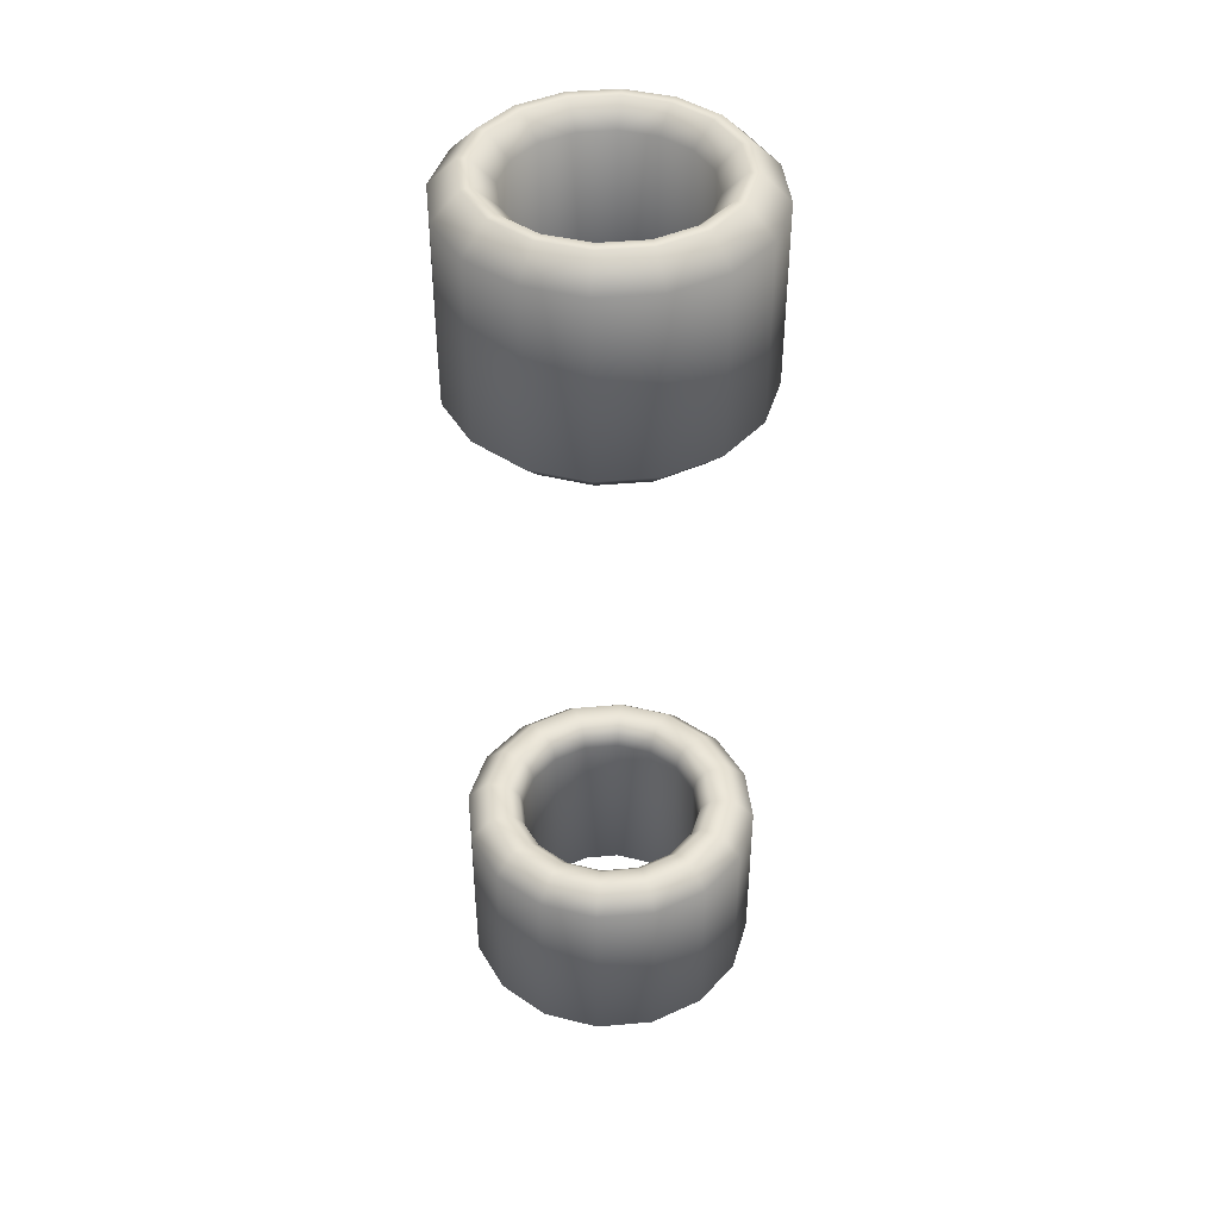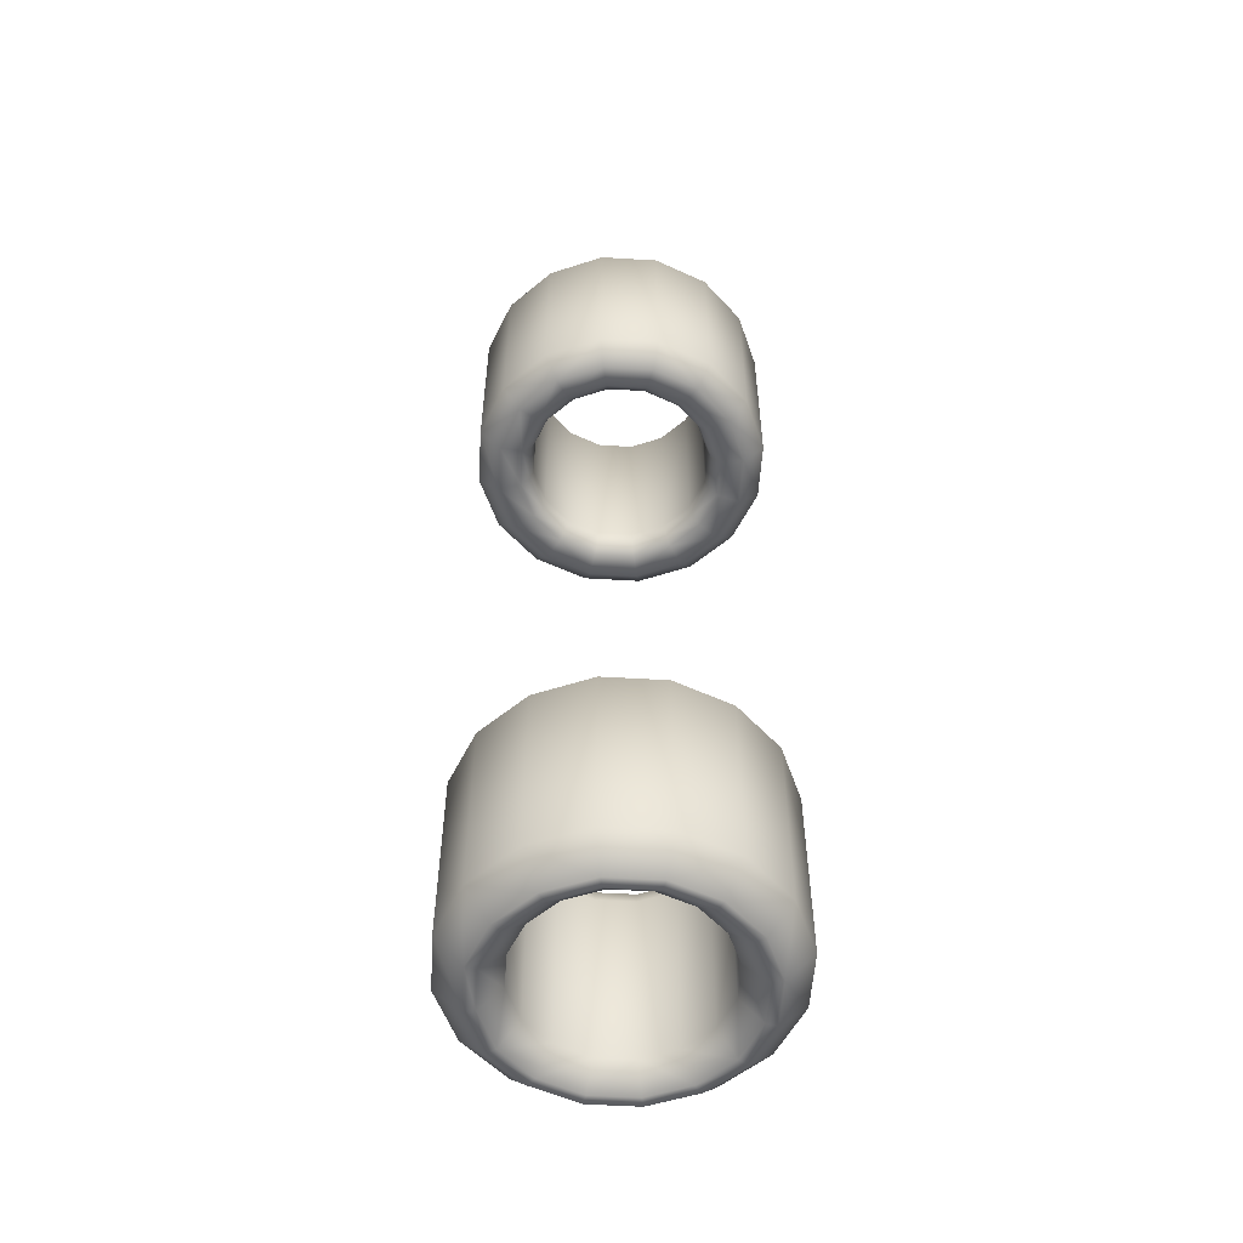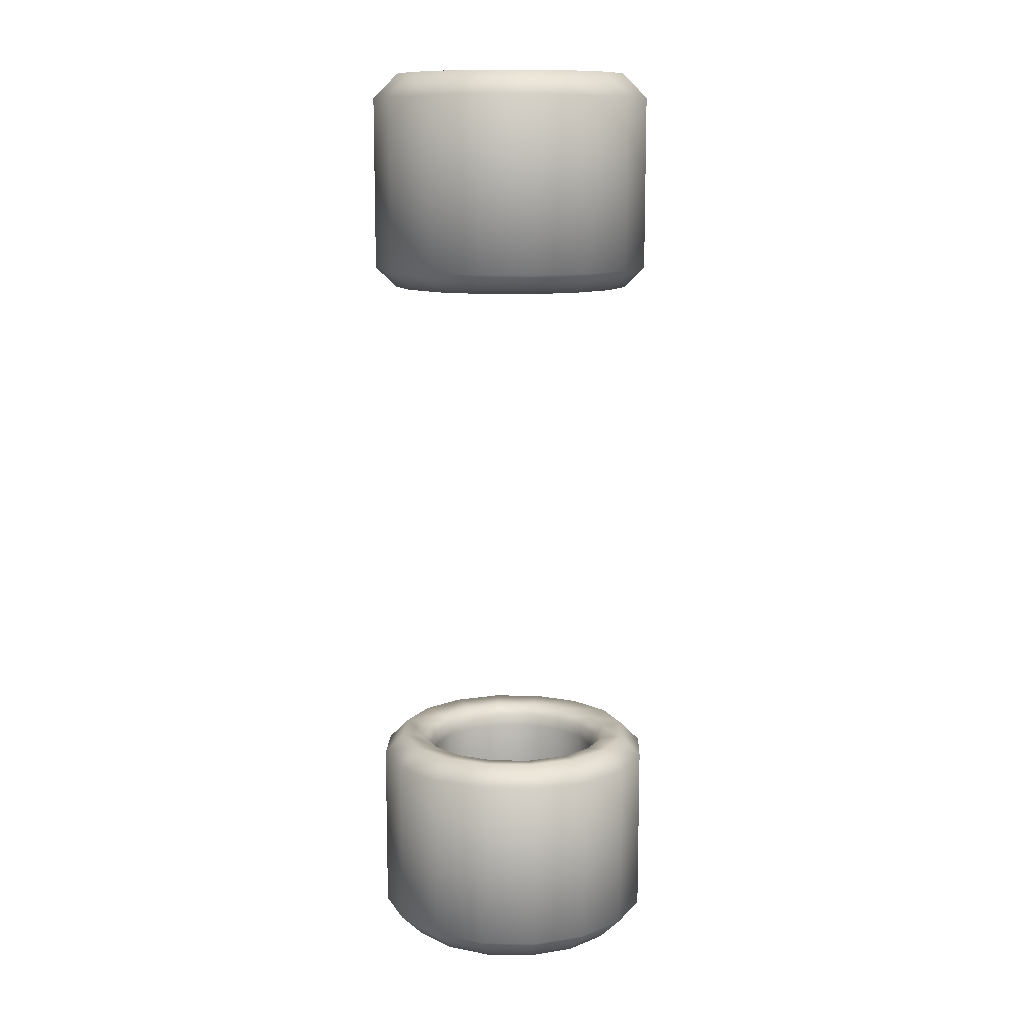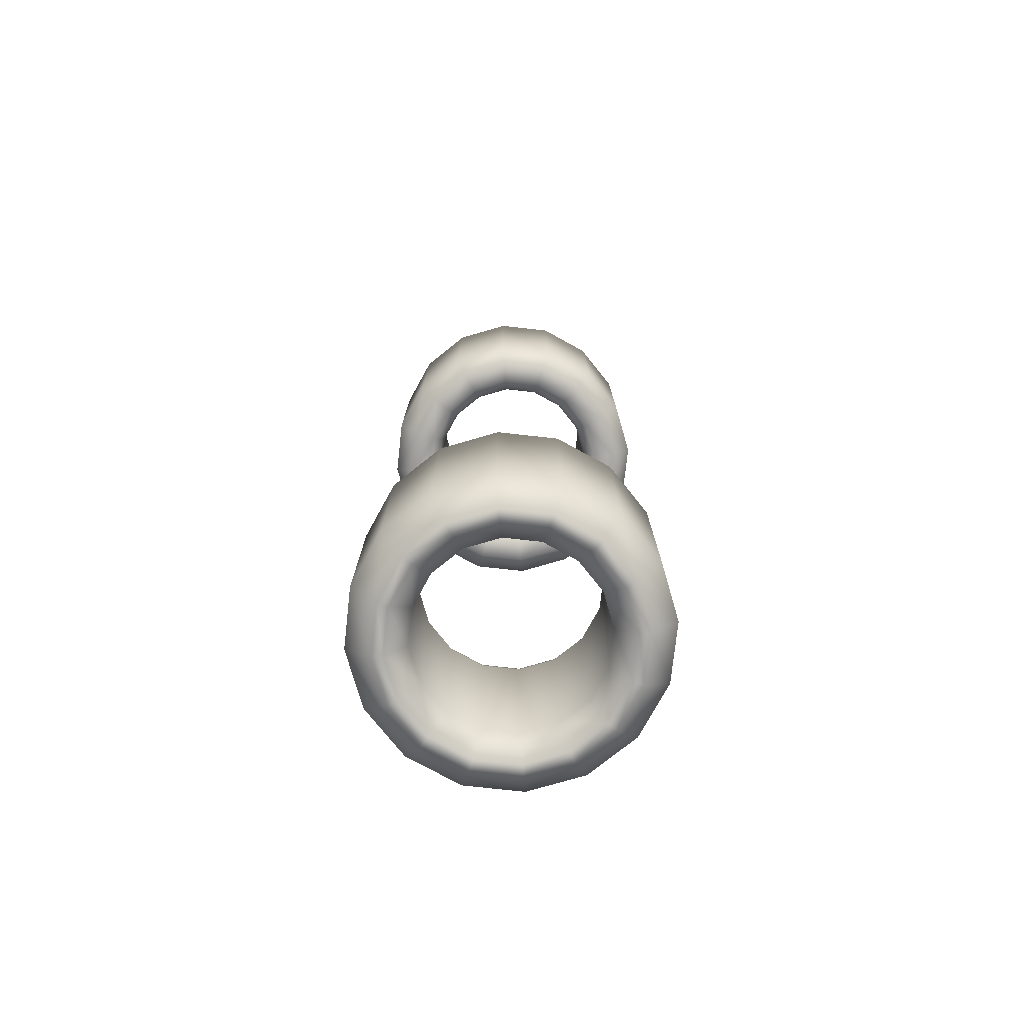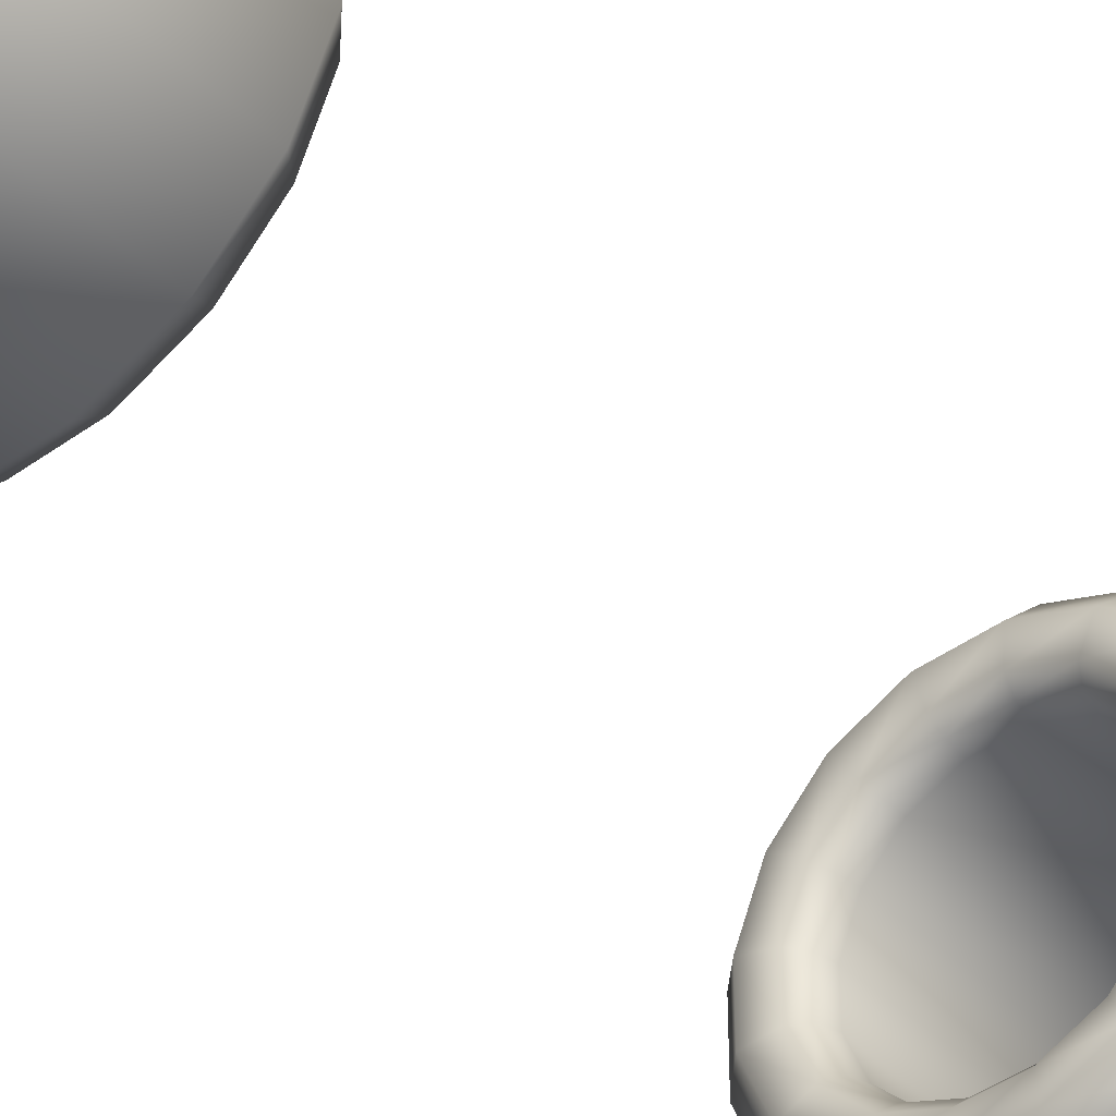
<metadata>
{"format":"obj","ext":"obj","renderer":"f3d","projection":"perspective","resolution":1024,"background":"white","views":[{"elev":42.8,"azim":-118.5,"up":"+Z"},{"elev":-54.2,"azim":131.4,"up":"+Z"},{"elev":11.6,"azim":-155.4,"up":"+Z"},{"elev":-76.3,"azim":61.2,"up":"+Z"},{"elev":-42.1,"azim":41.2,"up":"+Y"}]}
</metadata>
<code>
o curiosity.LP.essieu3_curiosity.003
v -3.276 -0.7674 4.195
v -3.368 -0.7857 4.101
v -3.368 -0.5749 4.101
v -3.276 -0.5932 4.195
v -3.209 -0.9284 4.195
v -3.287 -0.9805 4.101
v -3.138 -1.13 4.101
v -3.086 -1.052 4.195
v -2.943 -1.21 4.101
v -2.925 -1.118 4.195
v -2.751 -1.118 4.195
v -2.733 -1.21 4.101
v -2.538 -1.13 4.101
v -2.59 -1.052 4.195
v -2.467 -0.9284 4.195
v -2.389 -0.9805 4.101
v -2.4 -0.7674 4.195
v -2.308 -0.7857 4.101
v -2.308 -0.5749 4.101
v -2.4 -0.5932 4.195
v -2.467 -0.4323 4.195
v -2.389 -0.3801 4.101
v -2.59 -0.3091 4.195
v -2.538 -0.231 4.101
v -2.751 -0.2424 4.195
v -2.733 -0.1503 4.101
v -2.943 -0.1503 4.101
v -2.925 -0.2424 4.195
v -3.086 -0.3091 4.195
v -3.138 -0.231 4.101
v -3.287 -0.3801 4.101
v -3.209 -0.4323 4.195
v -3.163 -0.745 3.466
v -3.209 -0.7542 3.385
v -3.176 -0.7475 3.419
v -3.163 -0.6156 3.466
v -3.176 -0.6132 3.419
v -3.209 -0.6065 3.385
v -3.114 -0.8645 3.466
v -3.153 -0.8906 3.385
v -3.124 -0.8715 3.419
v -3.022 -0.956 3.466
v -3.029 -0.9665 3.419
v -3.048 -0.9951 3.385
v -2.903 -1.006 3.466
v -2.905 -1.018 3.419
v -2.912 -1.052 3.385
v -2.773 -1.006 3.466
v -2.764 -1.052 3.385
v -2.771 -1.018 3.419
v -2.654 -0.956 3.466
v -2.647 -0.9665 3.419
v -2.628 -0.9951 3.385
v -2.562 -0.8645 3.466
v -2.523 -0.8906 3.385
v -2.552 -0.8715 3.419
v -2.513 -0.745 3.466
v -2.467 -0.7542 3.385
v -2.5 -0.7475 3.419
v -2.513 -0.6156 3.466
v -2.5 -0.6132 3.419
v -2.467 -0.6065 3.385
v -2.562 -0.4961 3.466
v -2.523 -0.47 3.385
v -2.552 -0.4891 3.419
v -2.654 -0.4046 3.466
v -2.628 -0.3656 3.385
v -2.647 -0.3941 3.419
v -2.773 -0.3551 3.466
v -2.764 -0.309 3.385
v -2.771 -0.3427 3.419
v -2.903 -0.3551 3.466
v -2.905 -0.3427 3.419
v -2.912 -0.309 3.385
v -3.022 -0.4046 3.466
v -3.048 -0.3656 3.385
v -3.029 -0.3941 3.419
v -3.114 -0.4961 3.466
v -3.124 -0.4891 3.419
v -3.153 -0.47 3.385
v -3.163 -0.745 4.118
v -3.239 -0.76 4.195
v -3.239 -0.6006 4.195
v -3.163 -0.6156 4.118
v -3.114 -0.8645 4.118
v -3.178 -0.9072 4.195
v -3.065 -1.02 4.195
v -3.022 -0.956 4.118
v -2.918 -1.081 4.195
v -2.903 -1.006 4.118
v -2.773 -1.006 4.118
v -2.758 -1.081 4.195
v -2.611 -1.02 4.195
v -2.654 -0.956 4.118
v -2.562 -0.8645 4.118
v -2.498 -0.9072 4.195
v -2.513 -0.745 4.118
v -2.437 -0.76 4.195
v -2.437 -0.6006 4.195
v -2.513 -0.6156 4.118
v -2.562 -0.4961 4.118
v -2.498 -0.4534 4.195
v -2.654 -0.4046 4.118
v -2.611 -0.3407 4.195
v -2.773 -0.3551 4.118
v -2.758 -0.2797 4.195
v -2.918 -0.2797 4.195
v -2.903 -0.3551 4.118
v -3.022 -0.4046 4.118
v -3.065 -0.3407 4.195
v -3.178 -0.4534 4.195
v -3.114 -0.4961 4.118
v -3.368 -0.7857 3.449
v -3.293 -0.7708 3.373
v -3.293 -0.5899 3.373
v -3.368 -0.5749 3.449
v -3.287 -0.9806 3.449
v -3.223 -0.9379 3.373
v -3.096 -1.066 3.373
v -3.138 -1.13 3.449
v -2.928 -1.135 3.373
v -2.943 -1.21 3.449
v -2.733 -1.21 3.449
v -2.748 -1.135 3.373
v -2.58 -1.066 3.373
v -2.538 -1.13 3.449
v -2.389 -0.9805 3.449
v -2.453 -0.9379 3.373
v -2.308 -0.7857 3.449
v -2.383 -0.7708 3.373
v -2.383 -0.5899 3.373
v -2.308 -0.5749 3.449
v -2.389 -0.3801 3.449
v -2.453 -0.4228 3.373
v -2.538 -0.231 3.449
v -2.58 -0.2949 3.373
v -2.733 -0.1503 3.449
v -2.748 -0.2257 3.373
v -2.928 -0.2257 3.373
v -2.943 -0.1503 3.449
v -3.138 -0.231 3.449
v -3.096 -0.2949 3.373
v -3.223 -0.4228 3.373
v -3.287 -0.3801 3.449
v -2.412 -0.7674 0.6888
v -2.32 -0.7857 0.7823
v -2.32 -0.5749 0.7823
v -2.412 -0.5932 0.6888
v -2.478 -0.9284 0.6888
v -2.4 -0.9805 0.7823
v -2.549 -1.13 0.7823
v -2.602 -1.052 0.6888
v -2.744 -1.21 0.7823
v -2.763 -1.118 0.6888
v -2.937 -1.118 0.6888
v -2.955 -1.21 0.7823
v -3.15 -1.13 0.7823
v -3.098 -1.052 0.6888
v -3.221 -0.9284 0.6888
v -3.299 -0.9805 0.7823
v -3.288 -0.7674 0.6888
v -3.38 -0.7857 0.7823
v -3.38 -0.5749 0.7823
v -3.288 -0.5932 0.6888
v -3.221 -0.4323 0.6888
v -3.299 -0.3801 0.7823
v -3.098 -0.3091 0.6888
v -3.15 -0.231 0.7823
v -2.937 -0.2424 0.6888
v -2.955 -0.1503 0.7823
v -2.744 -0.1503 0.7823
v -2.763 -0.2424 0.6888
v -2.602 -0.3091 0.6888
v -2.549 -0.231 0.7823
v -2.4 -0.3801 0.7823
v -2.478 -0.4323 0.6888
v -2.524 -0.745 1.417
v -2.478 -0.7542 1.498
v -2.512 -0.7475 1.464
v -2.524 -0.6156 1.417
v -2.512 -0.6132 1.464
v -2.478 -0.6065 1.498
v -2.574 -0.8645 1.417
v -2.535 -0.8906 1.498
v -2.563 -0.8715 1.464
v -2.665 -0.956 1.417
v -2.658 -0.9665 1.464
v -2.639 -0.9951 1.498
v -2.785 -1.006 1.417
v -2.782 -1.018 1.464
v -2.776 -1.052 1.498
v -2.914 -1.006 1.417
v -2.923 -1.052 1.498
v -2.917 -1.018 1.464
v -3.034 -0.956 1.417
v -3.041 -0.9665 1.464
v -3.06 -0.9951 1.498
v -3.125 -0.8645 1.417
v -3.164 -0.8906 1.498
v -3.136 -0.8715 1.464
v -3.175 -0.745 1.417
v -3.221 -0.7542 1.498
v -3.187 -0.7475 1.464
v -3.175 -0.6156 1.417
v -3.187 -0.6132 1.464
v -3.221 -0.6065 1.498
v -3.125 -0.4961 1.417
v -3.164 -0.47 1.498
v -3.136 -0.4891 1.464
v -3.034 -0.4046 1.417
v -3.06 -0.3656 1.498
v -3.041 -0.3941 1.464
v -2.914 -0.3551 1.417
v -2.923 -0.309 1.498
v -2.917 -0.3427 1.464
v -2.785 -0.3551 1.417
v -2.782 -0.3427 1.464
v -2.776 -0.309 1.498
v -2.665 -0.4046 1.417
v -2.639 -0.3656 1.498
v -2.658 -0.3941 1.464
v -2.574 -0.4961 1.417
v -2.563 -0.4891 1.464
v -2.535 -0.47 1.498
v -2.524 -0.745 0.7653
v -2.449 -0.76 0.6888
v -2.449 -0.6006 0.6888
v -2.524 -0.6156 0.7653
v -2.574 -0.8645 0.7653
v -2.51 -0.9072 0.6888
v -2.623 -1.02 0.6888
v -2.665 -0.956 0.7653
v -2.77 -1.081 0.6888
v -2.785 -1.006 0.7653
v -2.914 -1.006 0.7653
v -2.929 -1.081 0.6888
v -3.077 -1.02 0.6888
v -3.034 -0.956 0.7653
v -3.125 -0.8645 0.7653
v -3.189 -0.9072 0.6888
v -3.175 -0.745 0.7653
v -3.25 -0.76 0.6888
v -3.25 -0.6006 0.6888
v -3.175 -0.6156 0.7653
v -3.125 -0.4961 0.7653
v -3.189 -0.4534 0.6888
v -3.034 -0.4046 0.7653
v -3.077 -0.3407 0.6888
v -2.914 -0.3551 0.7653
v -2.929 -0.2797 0.6888
v -2.77 -0.2797 0.6888
v -2.785 -0.3551 0.7653
v -2.665 -0.4046 0.7653
v -2.623 -0.3407 0.6888
v -2.51 -0.4534 0.6888
v -2.574 -0.4961 0.7653
v -2.32 -0.7857 1.434
v -2.395 -0.7708 1.511
v -2.395 -0.5899 1.511
v -2.32 -0.5749 1.434
v -2.4 -0.9805 1.434
v -2.464 -0.9379 1.511
v -2.592 -1.066 1.511
v -2.549 -1.13 1.434
v -2.759 -1.135 1.511
v -2.744 -1.21 1.434
v -2.955 -1.21 1.434
v -2.94 -1.135 1.511
v -3.107 -1.066 1.511
v -3.15 -1.13 1.434
v -3.299 -0.9805 1.434
v -3.235 -0.9379 1.511
v -3.38 -0.7857 1.434
v -3.304 -0.7708 1.511
v -3.304 -0.5899 1.511
v -3.38 -0.5749 1.434
v -3.299 -0.3801 1.434
v -3.235 -0.4228 1.511
v -3.15 -0.231 1.434
v -3.107 -0.2949 1.511
v -2.955 -0.1503 1.434
v -2.94 -0.2257 1.511
v -2.759 -0.2257 1.511
v -2.744 -0.1503 1.434
v -2.549 -0.231 1.434
v -2.592 -0.2949 1.511
v -2.464 -0.4228 1.511
v -2.4 -0.3801 1.434
f 2 3 116 113
f 132 133 22 19
f 140 141 30 27
f 12 9 122 123
f 16 127 129 18
f 137 26 24 135
f 9 7 120 122
f 18 129 132 19
f 141 144 31 30
f 83 4 1 82
f 62 64 134 131
f 49 53 125 124
f 13 126 127 16
f 31 144 116 3
f 26 137 140 27
f 84 81 33 36
f 133 135 24 22
f 11 14 93 92
f 85 39 33 81
f 101 63 60 100
f 109 75 72 108
f 92 89 10 11
f 57 54 95 97
f 69 66 103 105
f 42 88 90 45
f 60 57 97 100
f 75 109 112 78
f 91 48 45 90
f 6 2 113 117
f 5 8 87 86
f 51 94 95 54
f 84 36 78 112
f 69 105 108 72
f 103 66 63 101
f 28 29 110 107
f 123 126 13 12
f 76 80 143 142
f 20 21 102 99
f 47 121 119 44
f 20 99 98 17
f 88 42 39 85
f 67 70 138 136
f 15 17 98 96
f 10 89 87 8
f 34 114 115 38
f 94 51 48 91
f 4 83 111 32
f 47 49 124 121
f 70 74 139 138
f 14 15 96 93
f 53 55 128 125
f 64 67 136 134
f 80 38 115 143
f 58 62 131 130
f 21 23 104 102
f 55 58 130 128
f 23 25 106 104
f 117 120 7 6
f 25 28 107 106
f 74 76 142 139
f 29 32 111 110
f 34 40 118 114
f 9 10 8 7
f 6 7 8 5
f 11 10 9 12
f 12 13 14 11
f 13 16 15 14
f 2 1 4 3
f 19 22 21 20
f 22 24 23 21
f 23 24 26 25
f 26 27 28 25
f 27 30 29 28
f 30 31 32 29
f 32 31 3 4
f 17 18 19 20
f 15 16 18 17
f 40 34 35 41
f 41 35 33 39
f 46 47 44 43
f 45 46 43 42
f 41 43 44 40
f 39 42 43 41
f 49 47 46 50
f 50 46 45 48
f 50 52 53 49
f 48 51 52 50
f 52 56 55 53
f 51 54 56 52
f 33 35 37 36
f 35 34 38 37
f 61 65 64 62
f 60 63 65 61
f 65 68 67 64
f 63 66 68 65
f 67 68 71 70
f 68 66 69 71
f 71 73 74 70
f 69 72 73 71
f 73 77 76 74
f 72 75 77 73
f 77 79 80 76
f 75 78 79 77
f 79 78 36 37
f 80 79 37 38
f 58 59 61 62
f 59 57 60 61
f 55 56 59 58
f 56 54 57 59
f 85 81 82 86
f 89 90 88 87
f 86 87 88 85
f 91 90 89 92
f 92 93 94 91
f 93 96 95 94
f 82 81 84 83
f 99 102 101 100
f 102 104 103 101
f 103 104 106 105
f 106 107 108 105
f 107 110 109 108
f 110 111 112 109
f 112 111 83 84
f 97 98 99 100
f 95 96 98 97
f 117 113 114 118
f 121 122 120 119
f 118 119 120 117
f 123 122 121 124
f 124 125 126 123
f 125 128 127 126
f 114 113 116 115
f 131 134 133 132
f 134 136 135 133
f 135 136 138 137
f 138 139 140 137
f 139 142 141 140
f 142 143 144 141
f 144 143 115 116
f 129 130 131 132
f 127 128 130 129
f 5 86 82 1
f 184 188 263 262
f 149 145 146 150
f 146 147 260 257
f 276 277 166 163
f 284 285 174 171
f 156 153 266 267
f 160 271 273 162
f 281 170 168 279
f 153 151 264 266
f 162 273 276 163
f 285 288 175 174
f 227 148 145 226
f 206 208 278 275
f 193 197 269 268
f 157 270 271 160
f 175 288 260 147
f 170 281 284 171
f 228 225 177 180
f 277 279 168 166
f 155 158 237 236
f 229 183 177 225
f 245 207 204 244
f 253 219 216 252
f 236 233 154 155
f 201 198 239 241
f 213 210 247 249
f 186 232 234 189
f 204 201 241 244
f 219 253 256 222
f 235 192 189 234
f 150 146 257 261
f 149 152 231 230
f 195 238 239 198
f 228 180 222 256
f 213 249 252 216
f 247 210 207 245
f 172 173 254 251
f 267 270 157 156
f 220 224 287 286
f 164 165 246 243
f 191 265 263 188
f 164 243 242 161
f 232 186 183 229
f 211 214 282 280
f 159 161 242 240
f 154 233 231 152
f 178 258 259 182
f 238 195 192 235
f 148 227 255 176
f 191 193 268 265
f 214 218 283 282
f 158 159 240 237
f 197 199 272 269
f 208 211 280 278
f 224 182 259 287
f 202 206 275 274
f 165 167 248 246
f 199 202 274 272
f 167 169 250 248
f 261 264 151 150
f 169 172 251 250
f 218 220 286 283
f 173 176 255 254
f 178 184 262 258
f 153 154 152 151
f 150 151 152 149
f 155 154 153 156
f 156 157 158 155
f 157 160 159 158
f 146 145 148 147
f 163 166 165 164
f 166 168 167 165
f 167 168 170 169
f 170 171 172 169
f 171 174 173 172
f 174 175 176 173
f 176 175 147 148
f 161 162 163 164
f 159 160 162 161
f 184 178 179 185
f 185 179 177 183
f 190 191 188 187
f 189 190 187 186
f 185 187 188 184
f 183 186 187 185
f 193 191 190 194
f 194 190 189 192
f 194 196 197 193
f 192 195 196 194
f 196 200 199 197
f 195 198 200 196
f 177 179 181 180
f 179 178 182 181
f 205 209 208 206
f 204 207 209 205
f 209 212 211 208
f 207 210 212 209
f 211 212 215 214
f 212 210 213 215
f 215 217 218 214
f 213 216 217 215
f 217 221 220 218
f 216 219 221 217
f 221 223 224 220
f 219 222 223 221
f 223 222 180 181
f 224 223 181 182
f 202 203 205 206
f 203 201 204 205
f 199 200 203 202
f 200 198 201 203
f 229 225 226 230
f 233 234 232 231
f 230 231 232 229
f 235 234 233 236
f 236 237 238 235
f 237 240 239 238
f 226 225 228 227
f 243 246 245 244
f 246 248 247 245
f 247 248 250 249
f 250 251 252 249
f 251 254 253 252
f 254 255 256 253
f 256 255 227 228
f 241 242 243 244
f 239 240 242 241
f 261 257 258 262
f 265 266 264 263
f 262 263 264 261
f 267 266 265 268
f 268 269 270 267
f 269 272 271 270
f 258 257 260 259
f 275 278 277 276
f 278 280 279 277
f 279 280 282 281
f 282 283 284 281
f 283 286 285 284
f 286 287 288 285
f 288 287 259 260
f 273 274 275 276
f 271 272 274 273
f 149 230 226 145
f 5 1 2 6
f 40 44 119 118

</code>
